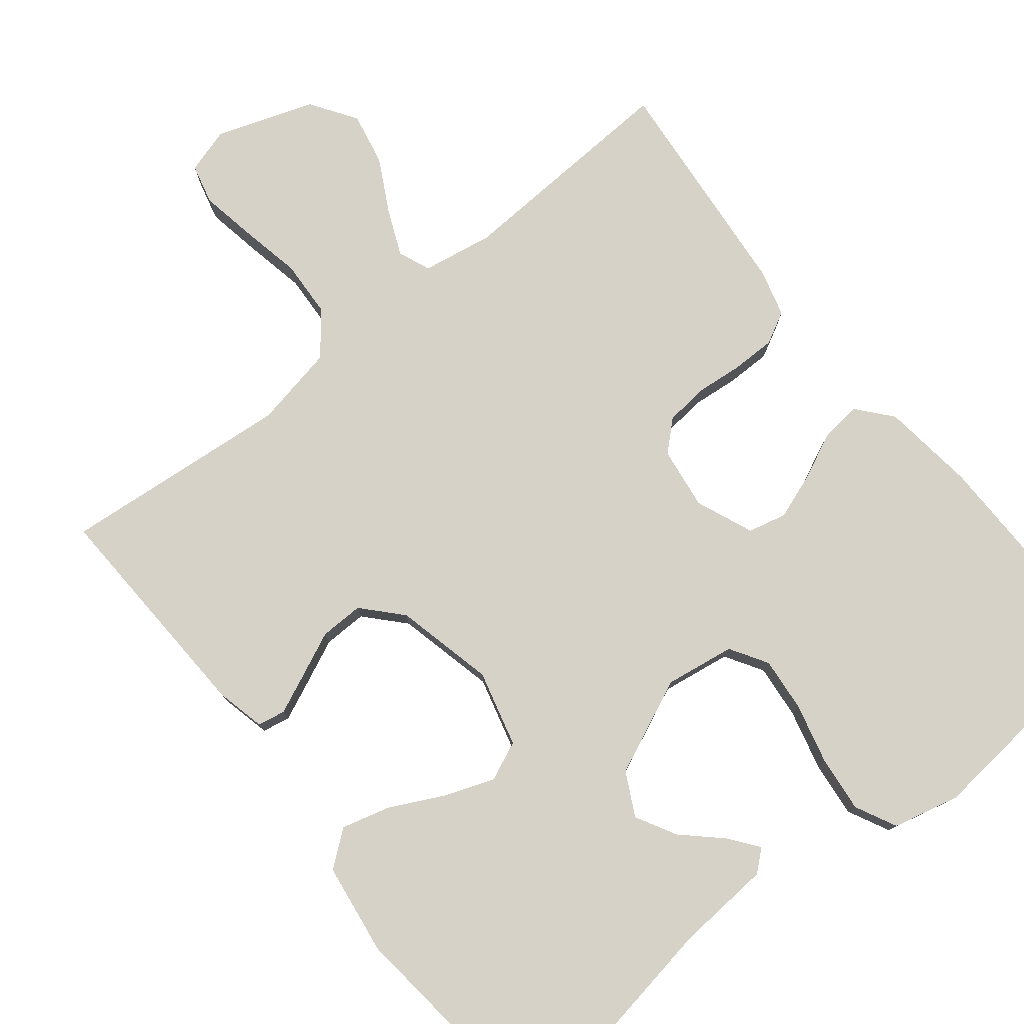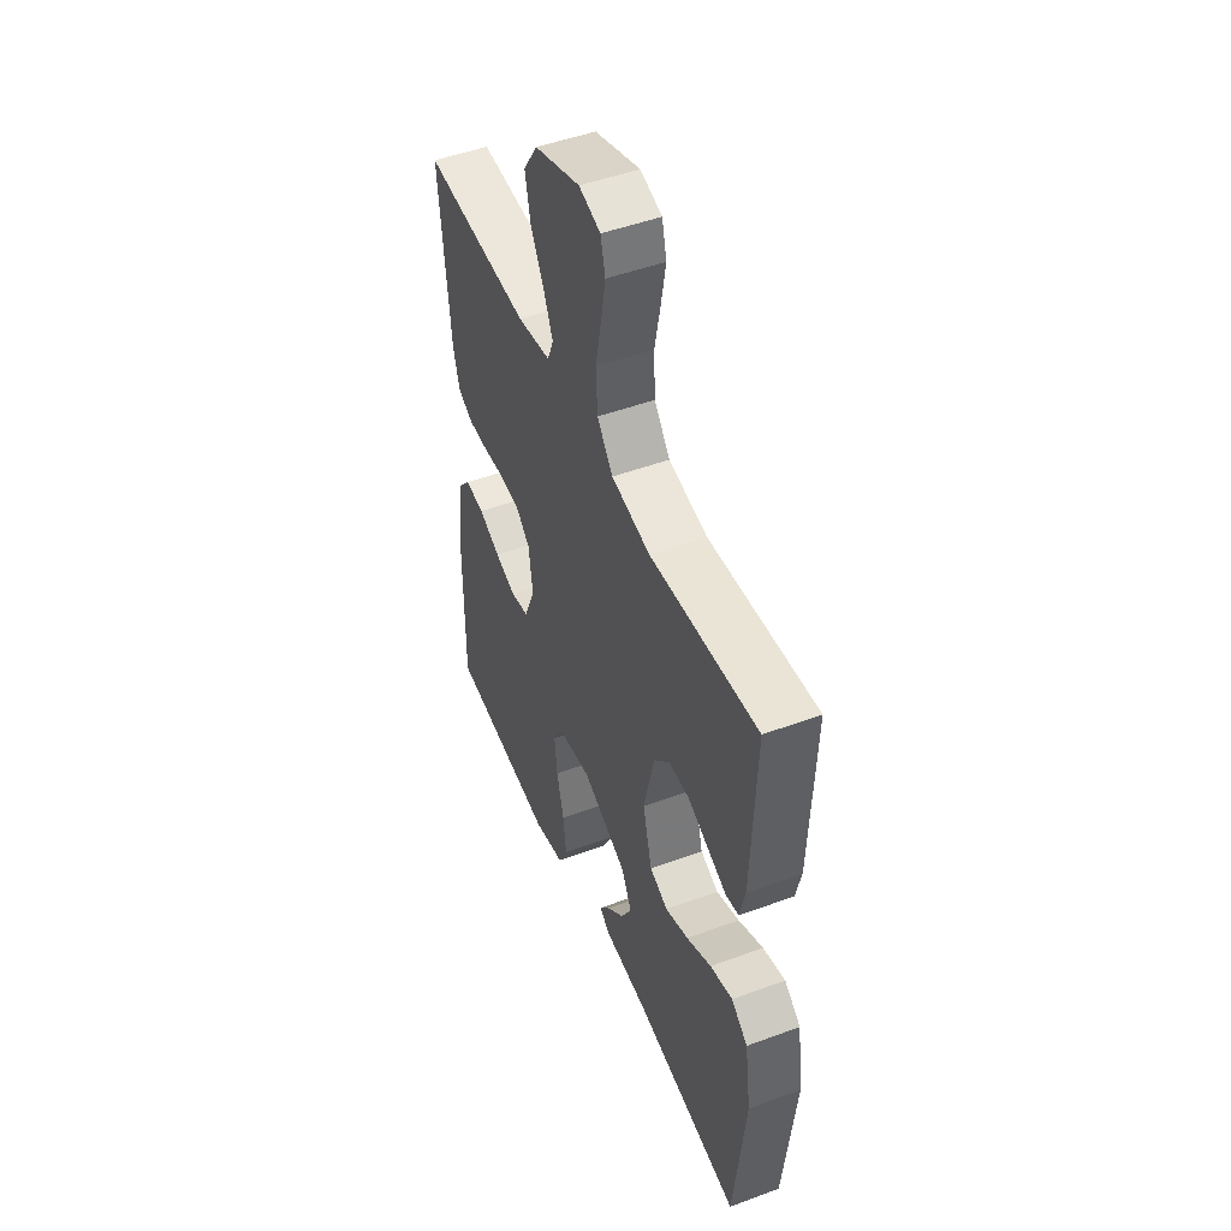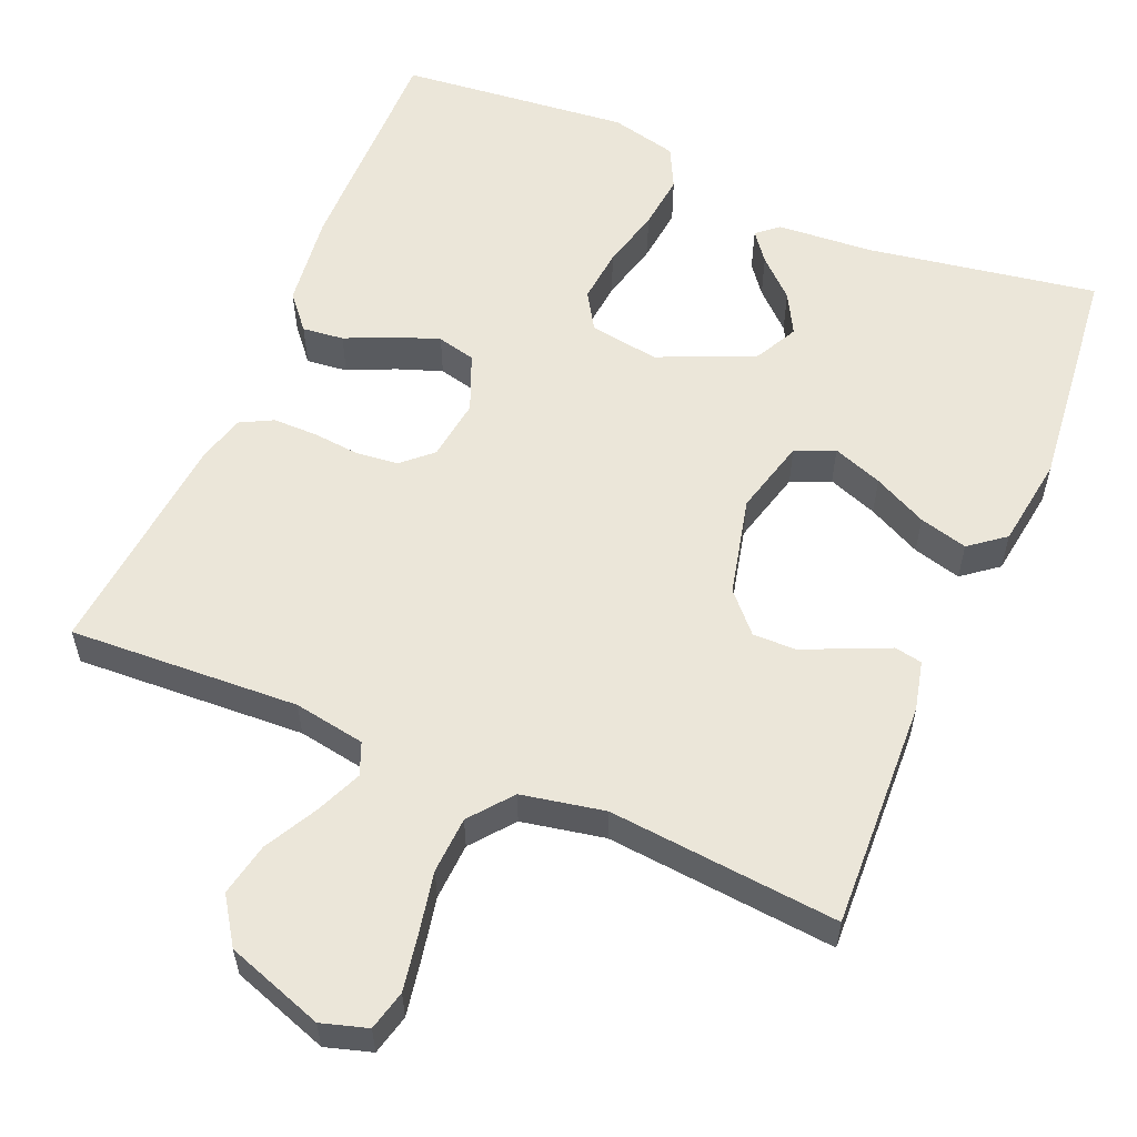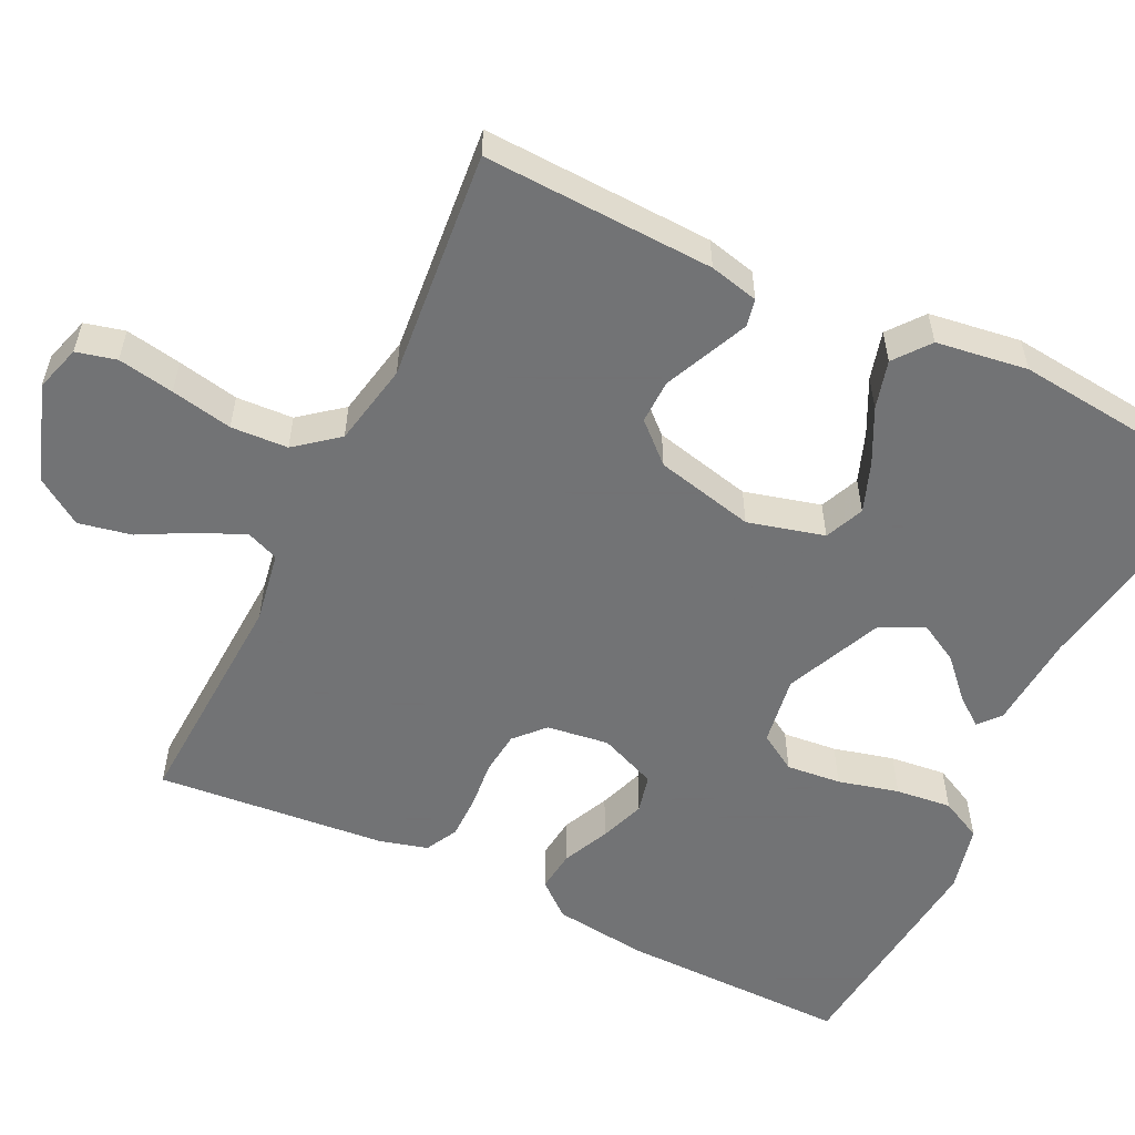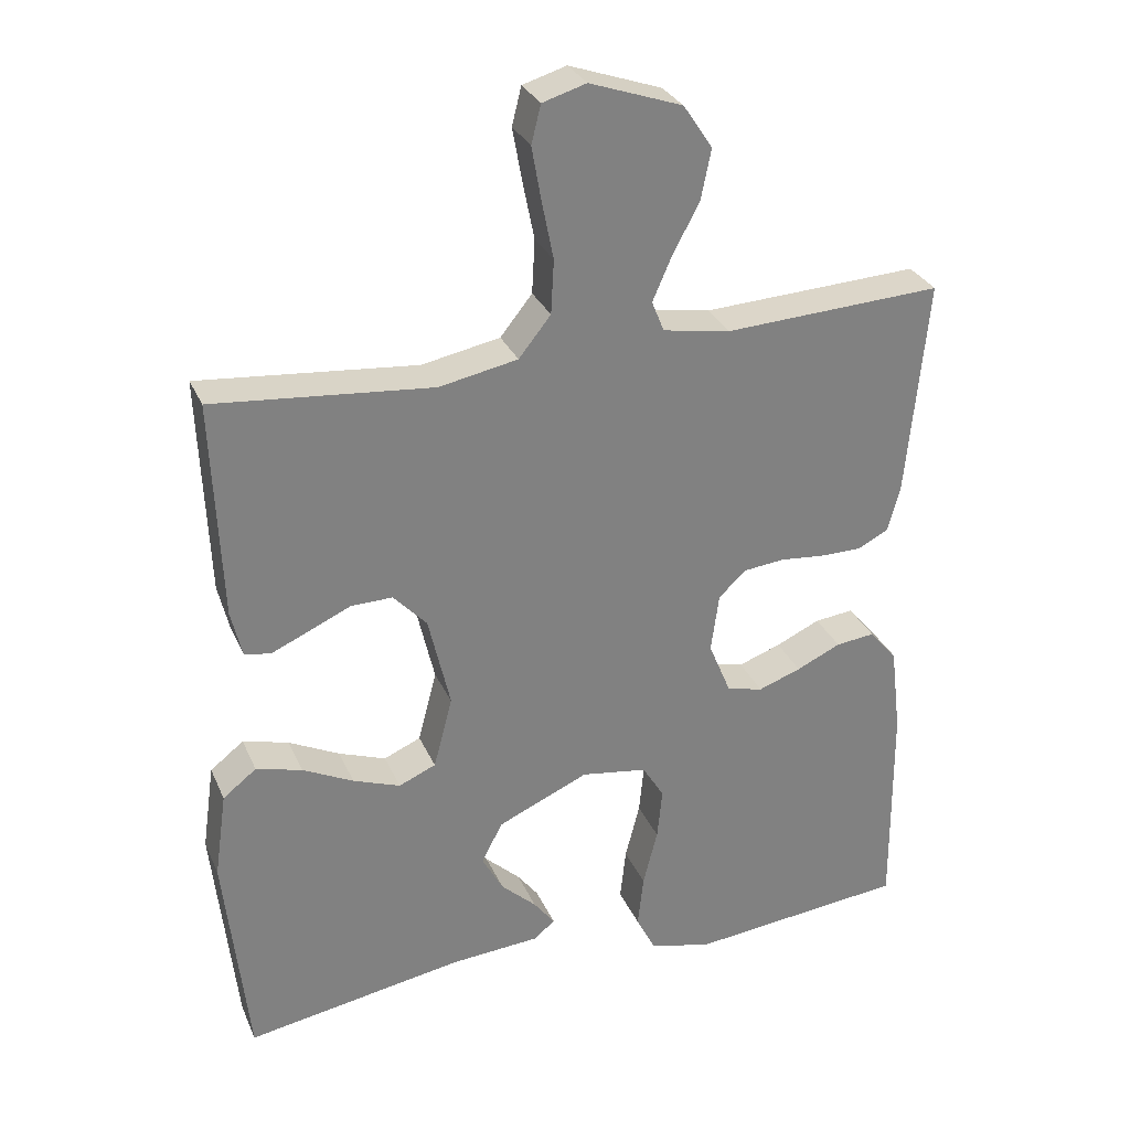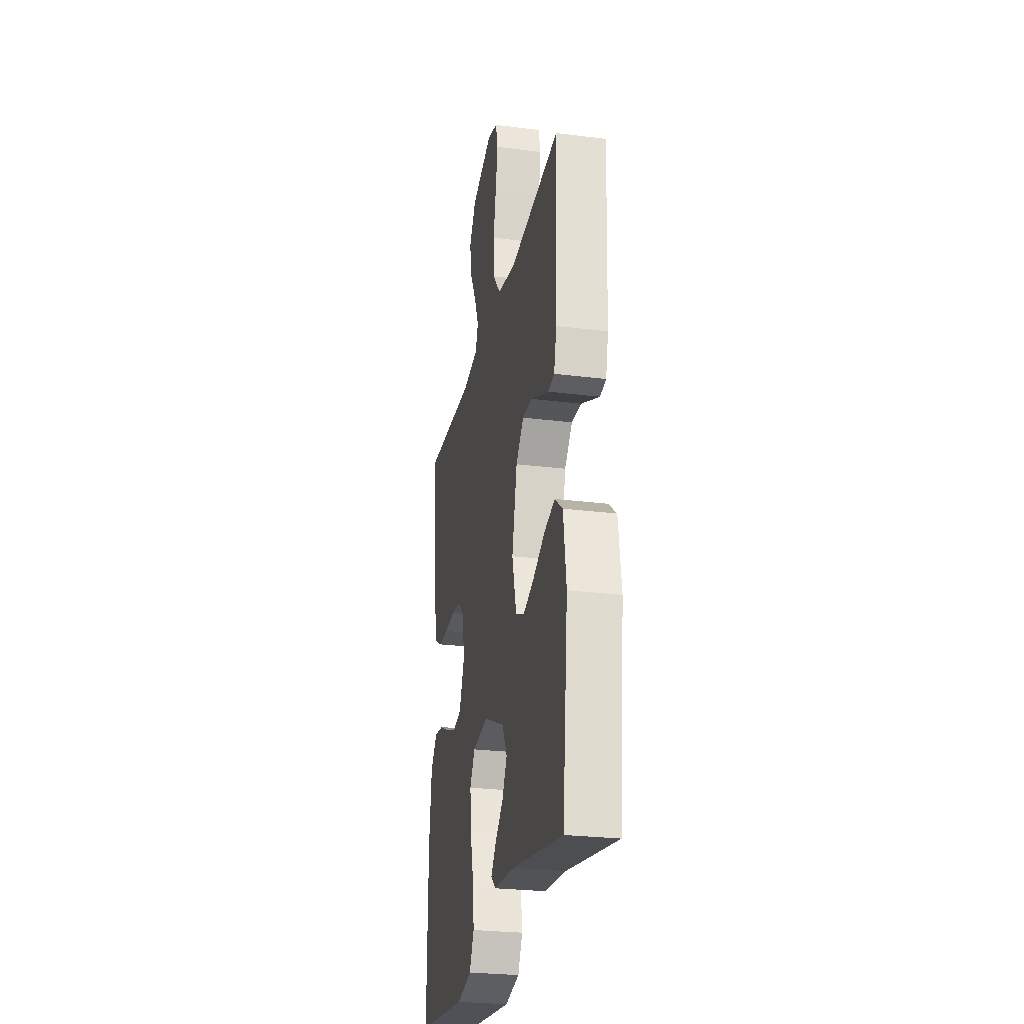
<metadata>
{"format":"obj","ext":"obj","renderer":"f3d","projection":"perspective","resolution":1024,"background":"white","views":[{"elev":77.9,"azim":141.3,"up":"+Y"},{"elev":49.0,"azim":67.7,"up":"+Z"},{"elev":57.3,"azim":22.9,"up":"+Y"},{"elev":-55.7,"azim":64.1,"up":"+Y"},{"elev":30.0,"azim":159.4,"up":"+Z"},{"elev":-26.1,"azim":78.7,"up":"+Z"}]}
</metadata>
<code>
v -0.5 0.07 -0.5
v -0.497 0.07 -0.2
v -0.482 0.07 -0.077
v -0.444 0.07 -0.032
v -0.39 0.07 -0.038
v -0.329 0.07 -0.066
v -0.27 0.07 -0.087
v -0.22 0.07 -0.075
v -0.189 0.07 0
v -0.2 0.07 0.081
v -0.238 0.07 0.116
v -0.294 0.07 0.122
v -0.355 0.07 0.116
v -0.413 0.07 0.116
v -0.455 0.07 0.138
v -0.472 0.07 0.2
v -0.5 0.07 0.5
v -0.2 0.07 0.485
v -0.107 0.07 0.501
v -0.09 0.07 0.543
v -0.116 0.07 0.603
v -0.153 0.07 0.672
v -0.167 0.07 0.741
v -0.127 0.07 0.801
v 0 0.07 0.845
v 0.06 0.07 0.827
v 0.073 0.07 0.775
v 0.06 0.07 0.702
v 0.044 0.07 0.622
v 0.048 0.07 0.548
v 0.092 0.07 0.493
v 0.2 0.07 0.472
v 0.5 0.07 0.5
v 0.488 0.07 0.2
v 0.473 0.07 0.136
v 0.437 0.07 0.129
v 0.385 0.07 0.152
v 0.327 0.07 0.178
v 0.27 0.07 0.179
v 0.224 0.07 0.129
v 0.194 0.07 0
v 0.22 0.07 -0.099
v 0.271 0.07 -0.121
v 0.336 0.07 -0.097
v 0.406 0.07 -0.062
v 0.469 0.07 -0.045
v 0.515 0.07 -0.081
v 0.532 0.07 -0.2
v 0.5 0.07 -0.5
v 0.2 0.07 -0.45
v 0.075 0.07 -0.441
v 0.047 0.07 -0.417
v 0.076 0.07 -0.379
v 0.125 0.07 -0.333
v 0.154 0.07 -0.28
v 0.125 0.07 -0.224
v 0 0.07 -0.169
v -0.091 0.07 -0.183
v -0.121 0.07 -0.232
v -0.114 0.07 -0.303
v -0.094 0.07 -0.382
v -0.086 0.07 -0.455
v -0.113 0.07 -0.509
v -0.2 0.07 -0.53
v -0.5 0 -0.5
v -0.497 0 -0.2
v -0.482 0 -0.077
v -0.444 0 -0.032
v -0.39 0 -0.038
v -0.329 0 -0.066
v -0.27 0 -0.087
v -0.22 0 -0.075
v -0.189 0 0
v -0.2 0 0.081
v -0.238 0 0.116
v -0.294 0 0.122
v -0.355 0 0.116
v -0.413 0 0.116
v -0.455 0 0.138
v -0.472 0 0.2
v -0.5 0 0.5
v -0.2 0 0.485
v -0.107 0 0.501
v -0.09 0 0.543
v -0.116 0 0.603
v -0.153 0 0.672
v -0.167 0 0.741
v -0.127 0 0.801
v 0 0 0.845
v 0.06 0 0.827
v 0.073 0 0.775
v 0.06 0 0.702
v 0.044 0 0.622
v 0.048 0 0.548
v 0.092 0 0.493
v 0.2 0 0.472
v 0.5 0 0.5
v 0.488 0 0.2
v 0.473 0 0.136
v 0.437 0 0.129
v 0.385 0 0.152
v 0.327 0 0.178
v 0.27 0 0.179
v 0.224 0 0.129
v 0.194 0 0
v 0.22 0 -0.099
v 0.271 0 -0.121
v 0.336 0 -0.097
v 0.406 0 -0.062
v 0.469 0 -0.045
v 0.515 0 -0.081
v 0.532 0 -0.2
v 0.5 0 -0.5
v 0.2 0 -0.45
v 0.075 0 -0.441
v 0.047 0 -0.417
v 0.076 0 -0.379
v 0.125 0 -0.333
v 0.154 0 -0.28
v 0.125 0 -0.224
v 0 0 -0.169
v -0.091 0 -0.183
v -0.121 0 -0.232
v -0.114 0 -0.303
v -0.094 0 -0.382
v -0.086 0 -0.455
v -0.113 0 -0.509
v -0.2 0 -0.53
f 4 5 6
f 3 4 6
f 2 3 6
f 1 2 6
f 64 1 6
f 63 64 6
f 62 63 6
f 61 62 6
f 60 61 6
f 59 60 6 7
f 58 59 7 8
f 57 58 8 9
f 56 57 9 10
f 52 53 54
f 51 52 54
f 50 51 54
f 50 54 55
f 49 50 55
f 48 49 55
f 47 48 55
f 46 47 55
f 45 46 55
f 44 45 55
f 43 44 55 56
f 36 37 38
f 35 36 38
f 34 35 38
f 33 34 38
f 32 33 38
f 31 32 38 39
f 30 31 39 40
f 27 28 29
f 26 27 29
f 25 26 29
f 24 25 29
f 23 24 29
f 22 23 29
f 21 22 29
f 20 21 29 30
f 30 40 41
f 20 30 41
f 19 20 41
f 16 17 18
f 15 16 18
f 14 15 18
f 13 14 18
f 12 13 18
f 11 12 18 19
f 42 43 56 10
f 19 41 42
f 11 19 42
f 10 11 42
f 70 69 68
f 70 68 67
f 70 67 66
f 70 66 65
f 70 65 128
f 70 128 127
f 70 127 126
f 70 126 125
f 70 125 124
f 71 70 124 123
f 72 71 123 122
f 73 72 122 121
f 74 73 121 120
f 118 117 116
f 118 116 115
f 118 115 114
f 119 118 114
f 119 114 113
f 119 113 112
f 119 112 111
f 119 111 110
f 119 110 109
f 119 109 108
f 120 119 108 107
f 102 101 100
f 102 100 99
f 102 99 98
f 102 98 97
f 102 97 96
f 103 102 96 95
f 104 103 95 94
f 93 92 91
f 93 91 90
f 93 90 89
f 93 89 88
f 93 88 87
f 93 87 86
f 93 86 85
f 94 93 85 84
f 105 104 94
f 105 94 84
f 105 84 83
f 82 81 80
f 82 80 79
f 82 79 78
f 82 78 77
f 82 77 76
f 83 82 76 75
f 74 120 107 106
f 106 105 83
f 106 83 75
f 106 75 74
f 1 65 66 2
f 2 66 67 3
f 3 67 68 4
f 4 68 69 5
f 5 69 70 6
f 6 70 71 7
f 7 71 72 8
f 8 72 73 9
f 9 73 74 10
f 10 74 75 11
f 11 75 76 12
f 12 76 77 13
f 13 77 78 14
f 14 78 79 15
f 15 79 80 16
f 16 80 81 17
f 17 81 82 18
f 18 82 83 19
f 19 83 84 20
f 20 84 85 21
f 21 85 86 22
f 22 86 87 23
f 23 87 88 24
f 24 88 89 25
f 25 89 90 26
f 26 90 91 27
f 27 91 92 28
f 28 92 93 29
f 29 93 94 30
f 30 94 95 31
f 31 95 96 32
f 32 96 97 33
f 33 97 98 34
f 34 98 99 35
f 35 99 100 36
f 36 100 101 37
f 37 101 102 38
f 38 102 103 39
f 39 103 104 40
f 40 104 105 41
f 41 105 106 42
f 42 106 107 43
f 43 107 108 44
f 44 108 109 45
f 45 109 110 46
f 46 110 111 47
f 47 111 112 48
f 48 112 113 49
f 49 113 114 50
f 50 114 115 51
f 51 115 116 52
f 52 116 117 53
f 53 117 118 54
f 54 118 119 55
f 55 119 120 56
f 56 120 121 57
f 57 121 122 58
f 58 122 123 59
f 59 123 124 60
f 60 124 125 61
f 61 125 126 62
f 62 126 127 63
f 63 127 128 64
f 64 128 65 1

</code>
